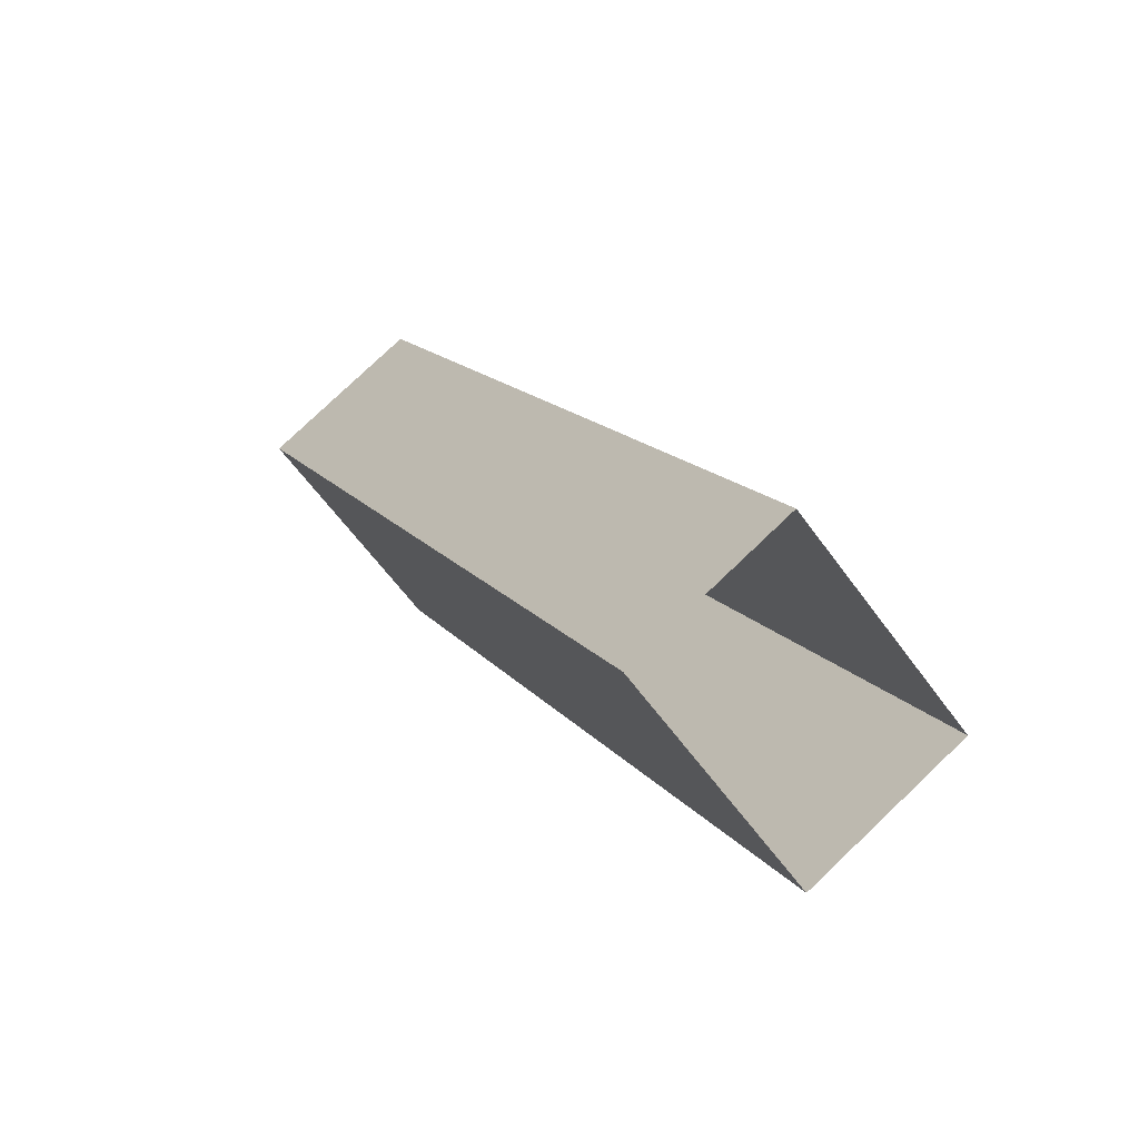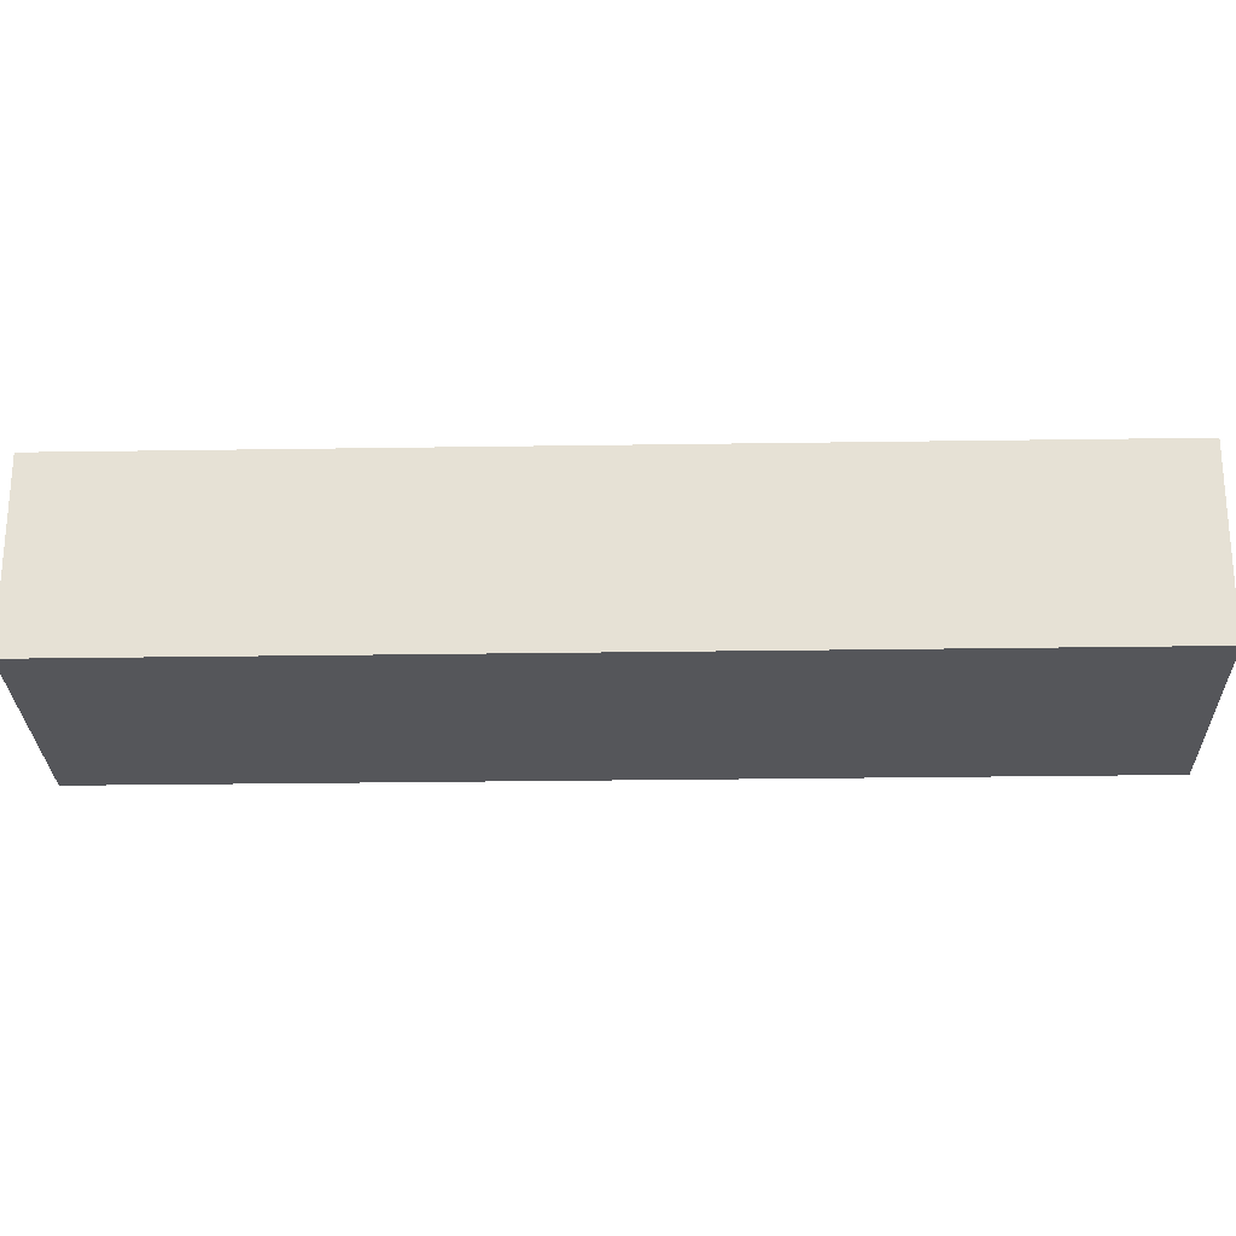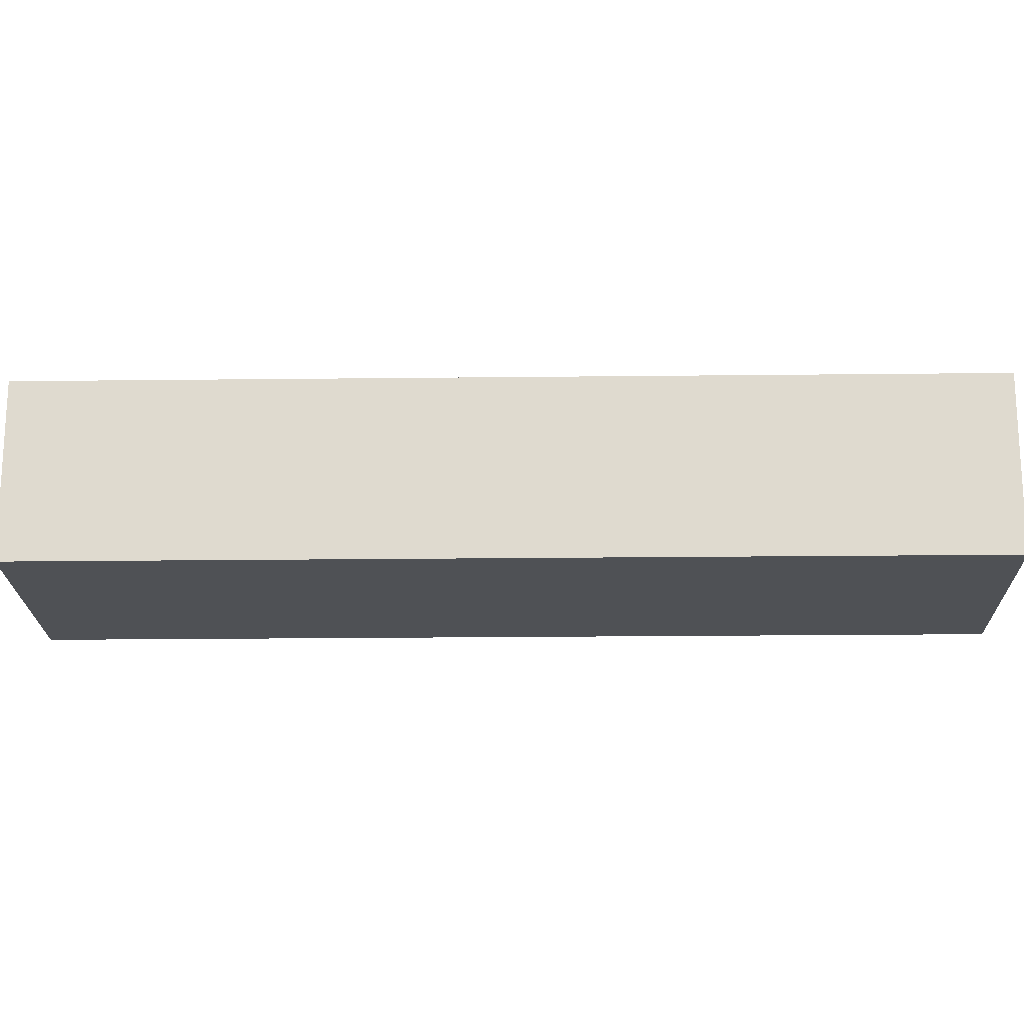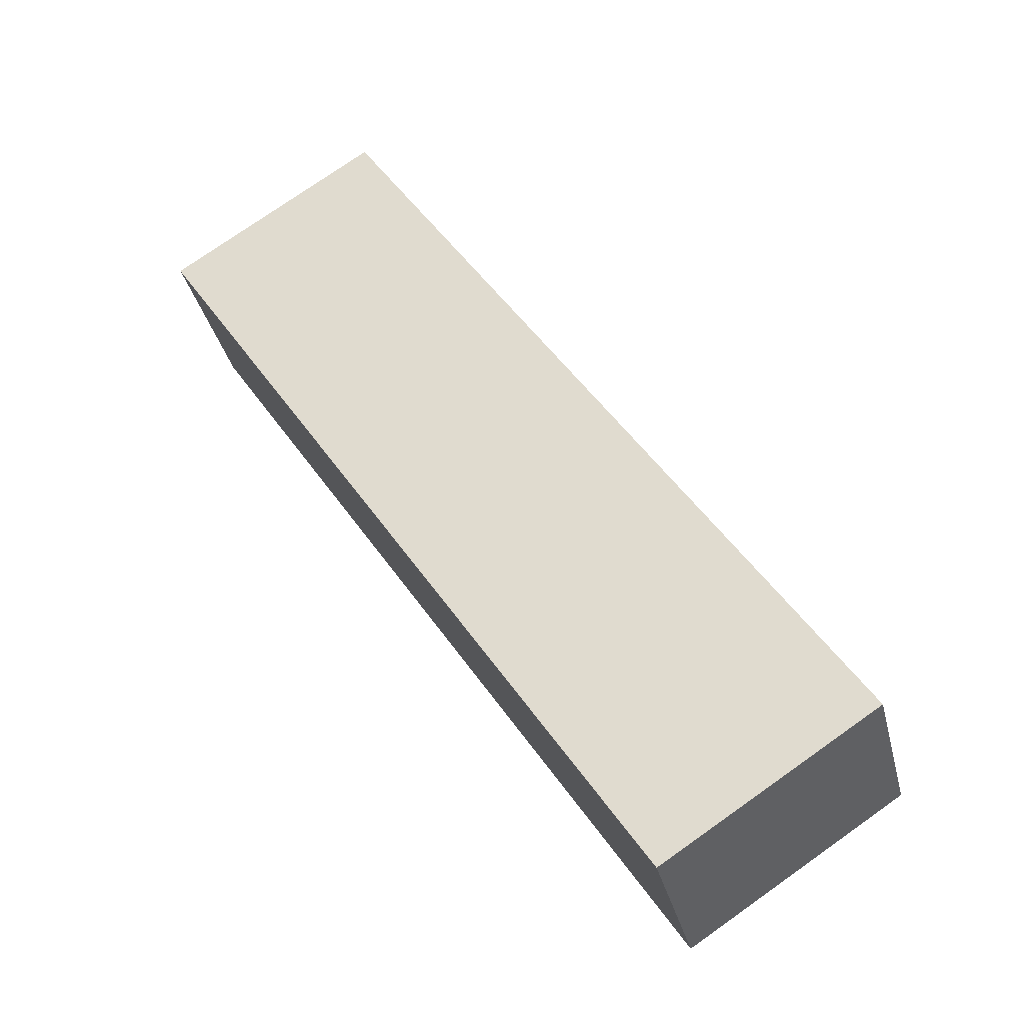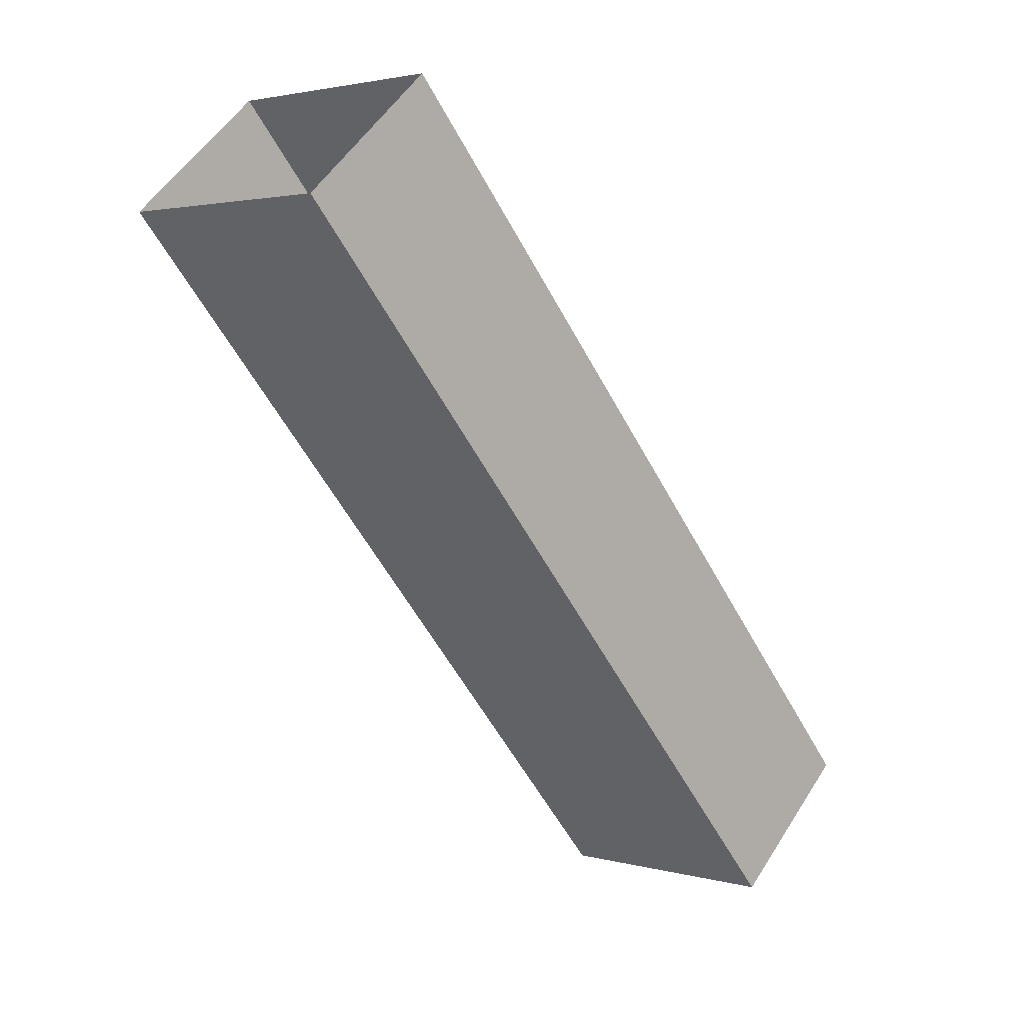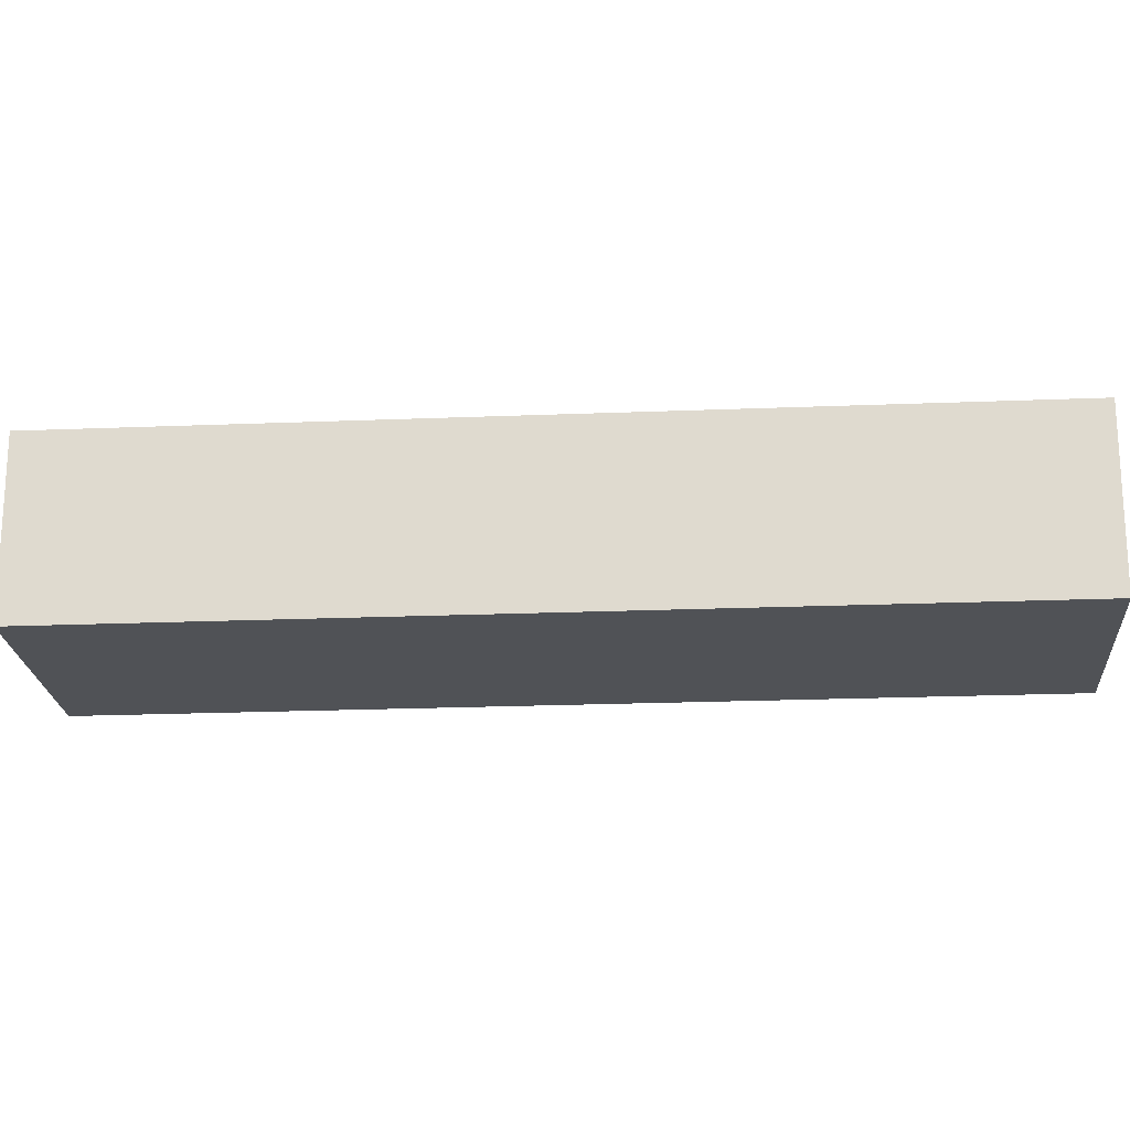
<metadata>
{"format":"obj","ext":"obj","renderer":"f3d","projection":"perspective","resolution":1024,"background":"white","views":[{"elev":78.5,"azim":46.4,"up":"+Z"},{"elev":-25.9,"azim":124.4,"up":"+Y"},{"elev":-19.7,"azim":124.2,"up":"+Y"},{"elev":-34.7,"azim":-166.6,"up":"+Z"},{"elev":53.5,"azim":-148.4,"up":"+Z"},{"elev":-20.8,"azim":127.2,"up":"+Y"}]}
</metadata>
<code>
o Cube_Cube.001
v -1.906 -6.472 8.952
v -28.42 -6.472 -31.9
v -17.56 -6.472 -38.95
v 8.952 -6.472 1.906
v -1.906 2.78 8.952
v -28.42 2.78 -31.9
v -17.56 2.78 -38.95
v 8.952 2.78 1.906
f 1 6 5
f 2 7 6
f 3 8 7
f 4 2 1
f 5 7 8
f 1 2 6
f 2 3 7
f 3 4 8
f 4 3 2
f 5 6 7

</code>
